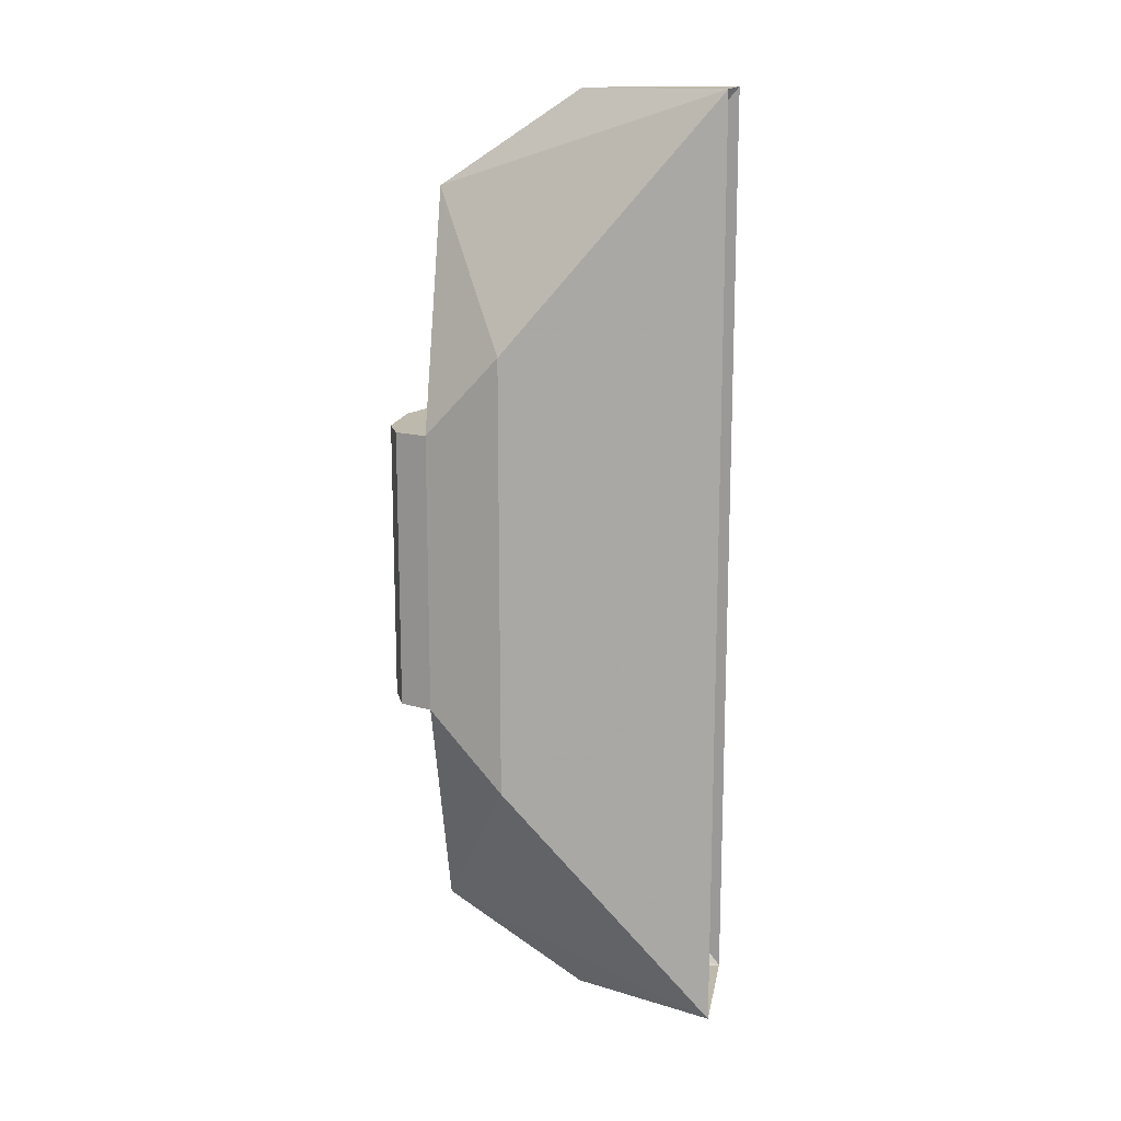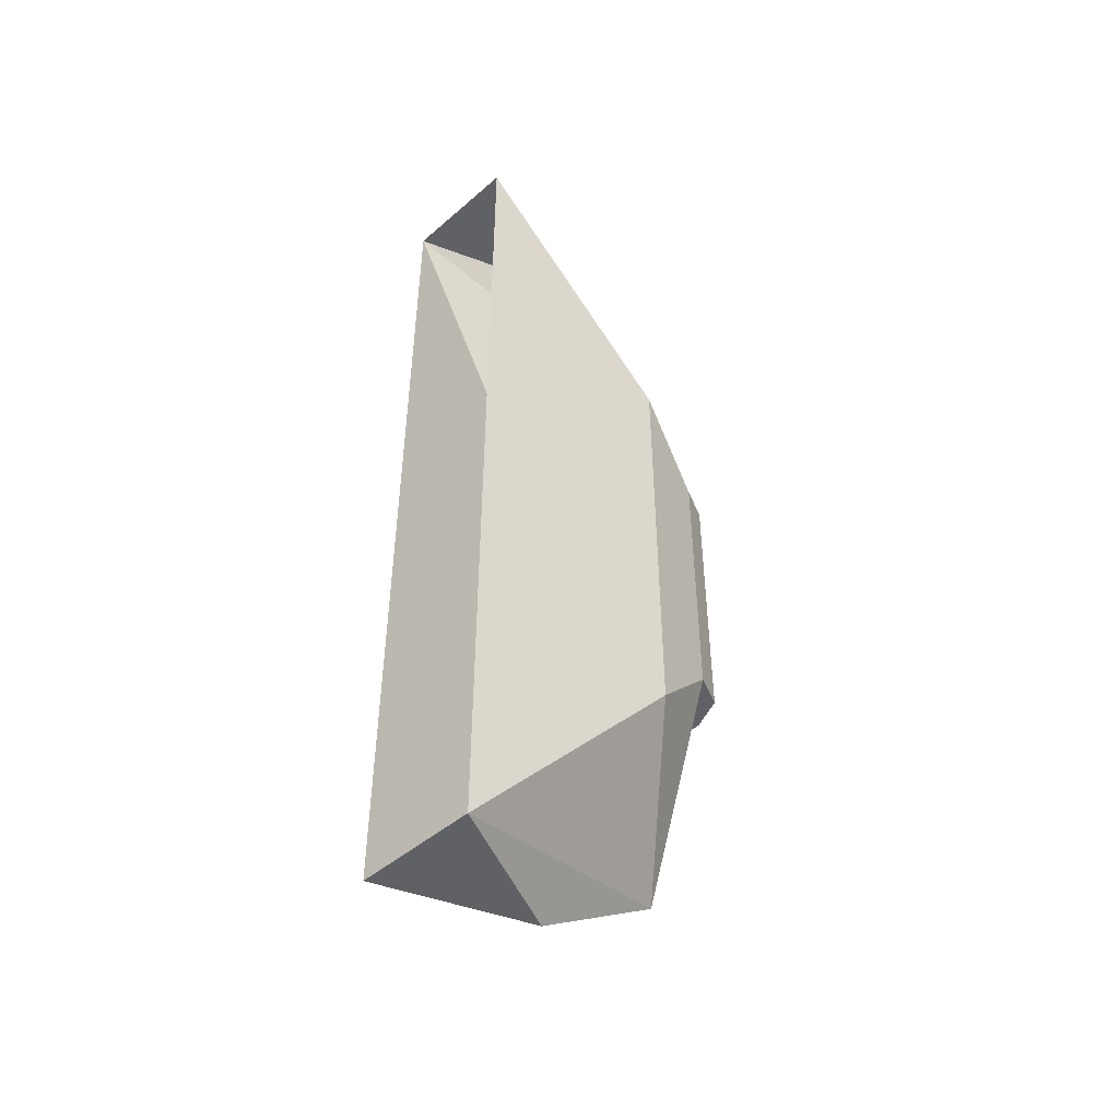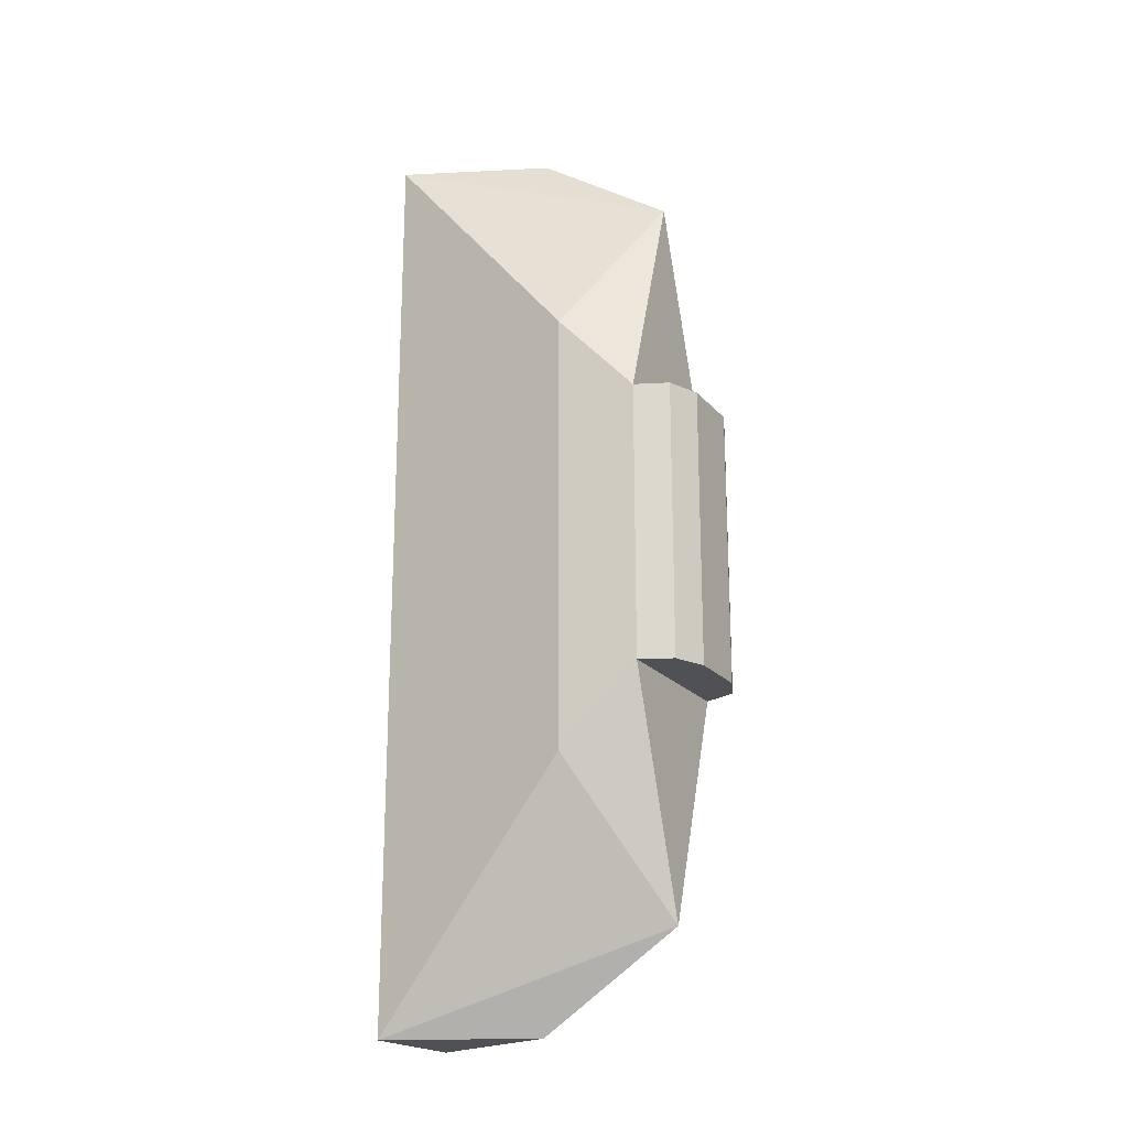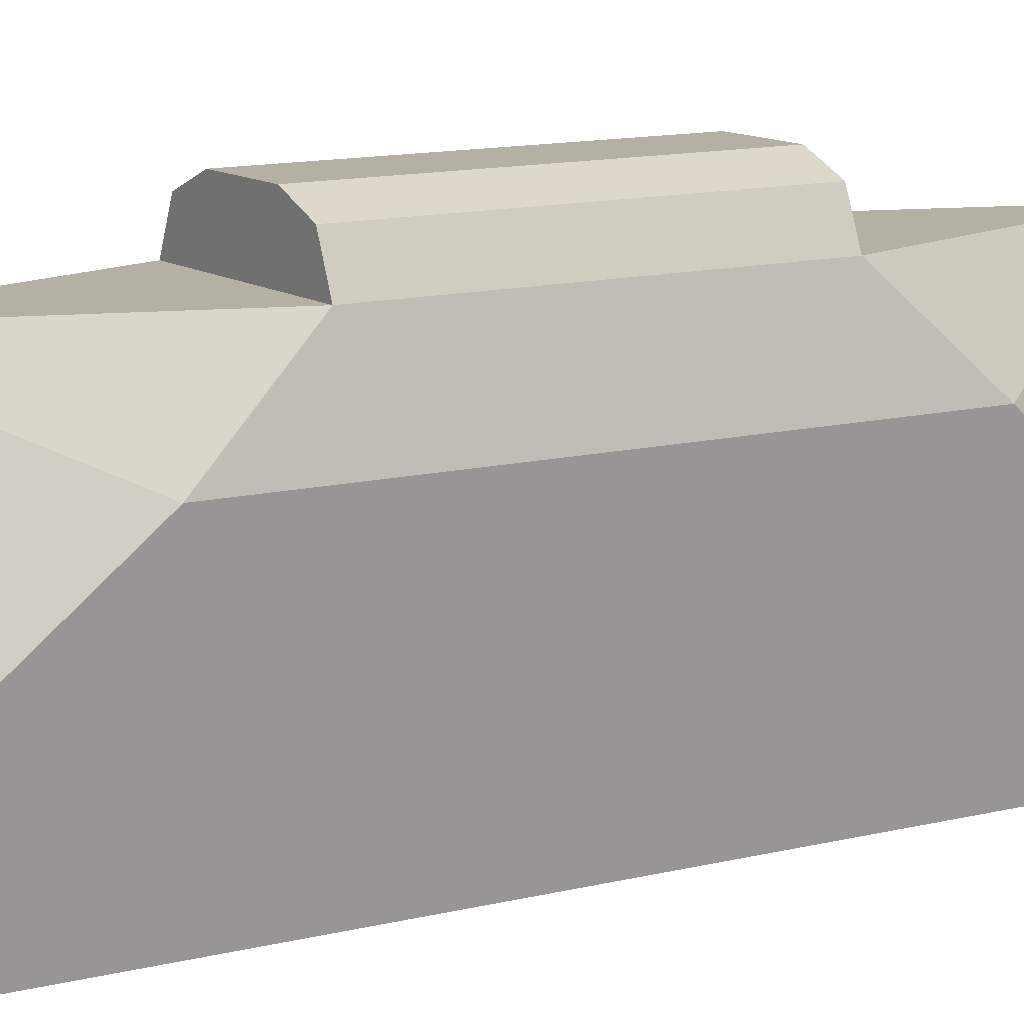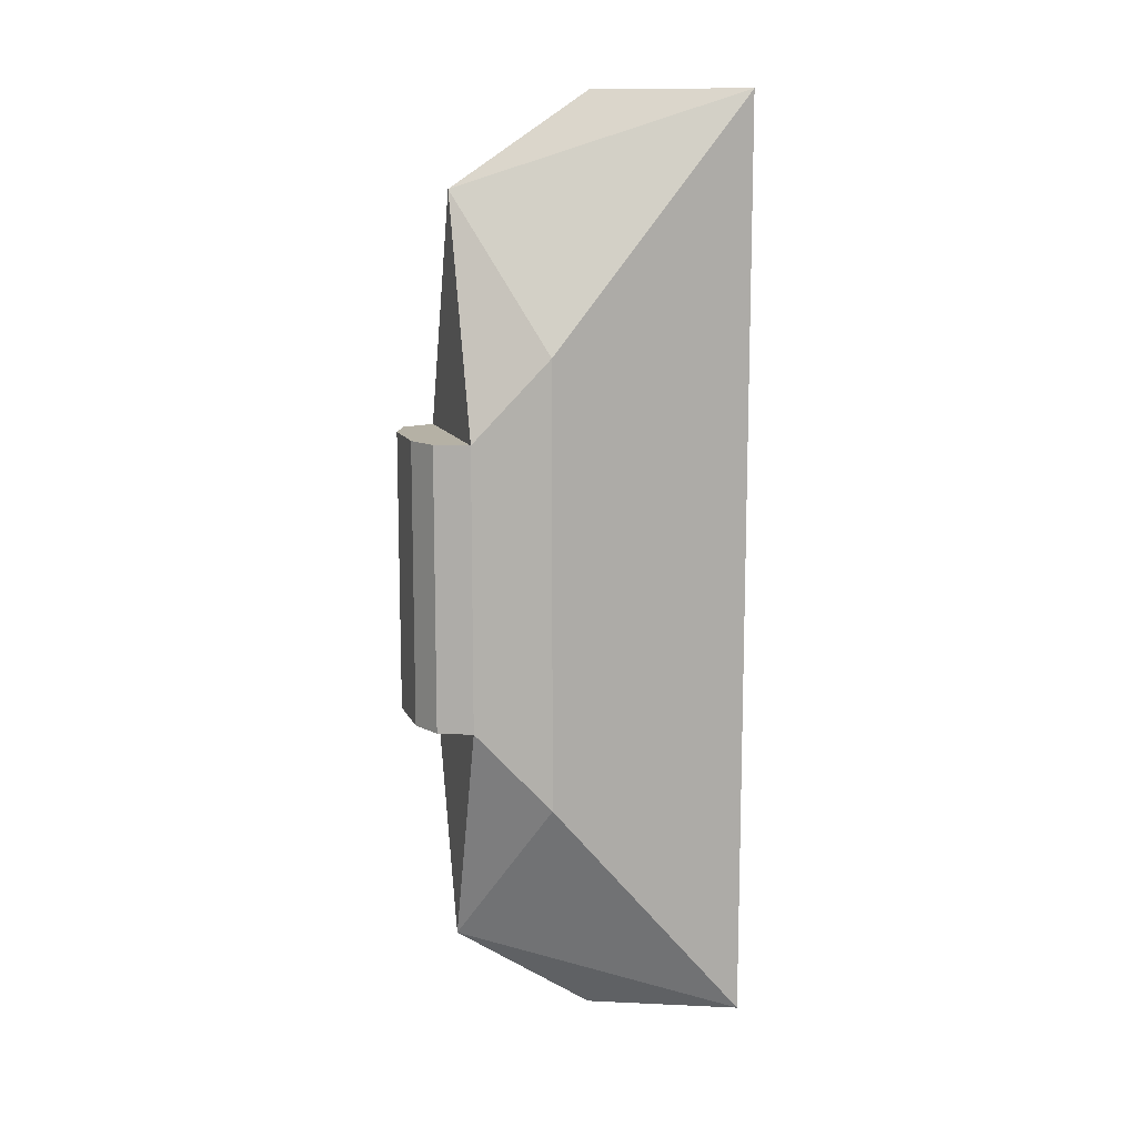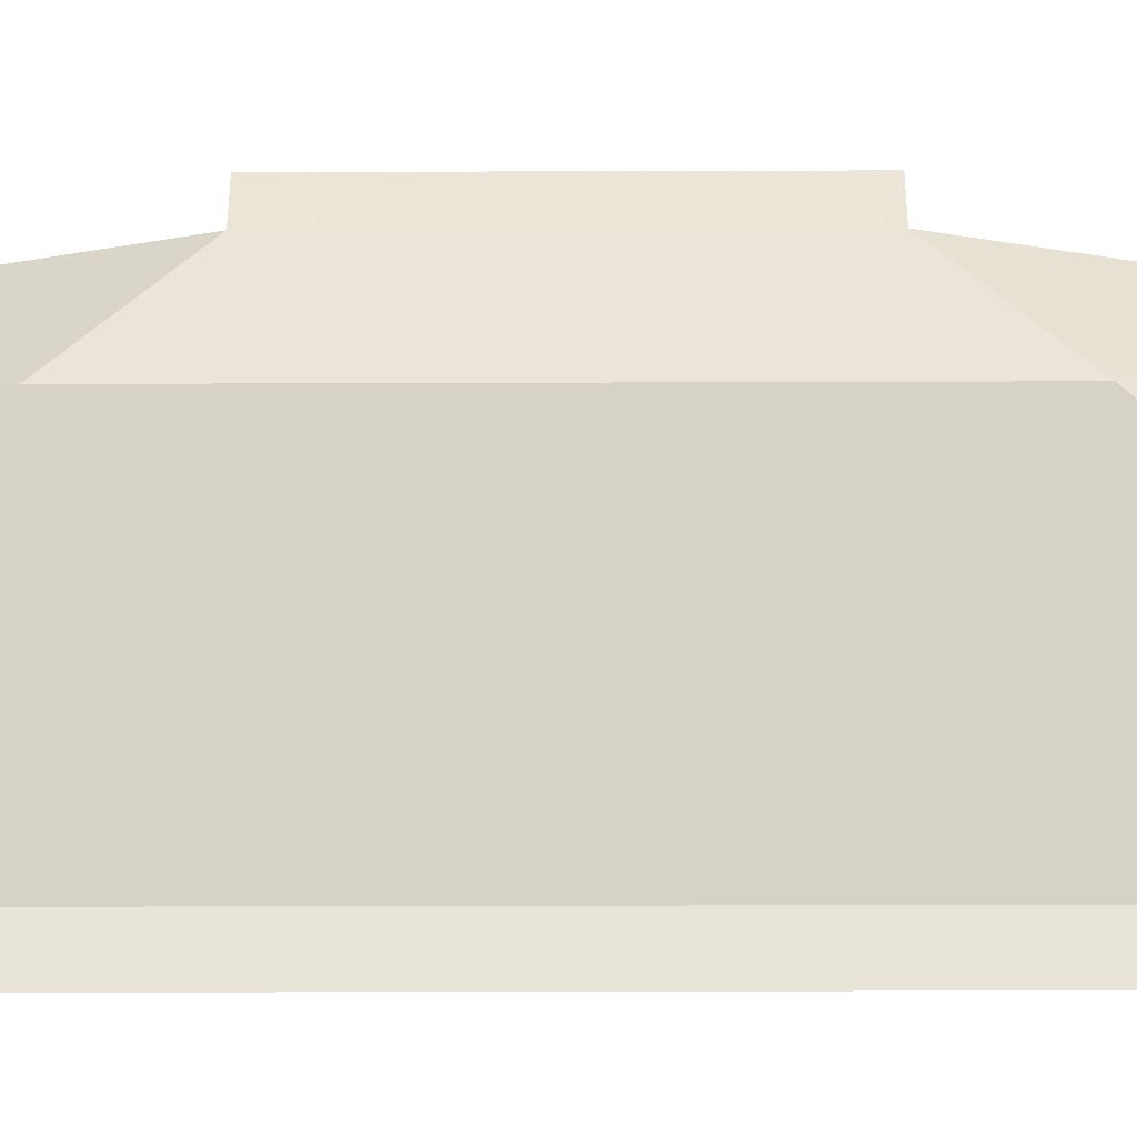
<metadata>
{"format":"obj","ext":"obj","renderer":"f3d","projection":"perspective","resolution":1024,"background":"white","views":[{"elev":15.0,"azim":-80.1,"up":"+Z"},{"elev":-47.3,"azim":44.2,"up":"+Z"},{"elev":-20.2,"azim":118.2,"up":"+Z"},{"elev":11.6,"azim":57.8,"up":"+Y"},{"elev":11.9,"azim":-106.7,"up":"+Z"},{"elev":-21.1,"azim":-89.6,"up":"+Y"}]}
</metadata>
<code>
v 0 0.15 -0.5
v 0.0655 -0.0045 -0.5
v -0.0655 -0.0045 -0.5
v 0 0.15 0.5
v -0.0655 -0.0045 0.5
v 0.0655 -0.0045 0.5
v -0.1 0.22 -0.236
v -0.0655 -0.0045 -0.5
v -0.0655 -0.0045 0.5
v -0.1 0.22 0.236
v -0.085 0.3 -0.15
v -0.1 0.22 -0.236
v -0.1 0.22 0.236
v -0.085 0.3 0.15
v 0 0.15 0.5
v 0 0.3 0.4
v -0.0655 -0.0045 0.5
v 0 0.3 0.4
v 0.085 0.3 0.15
v -0.085 0.3 0.15
v 0.035 0.3 0.15
v 0.085 0.3 0.15
v 0.07036 0.3354 0.15
v 0.035 0.3 0.15
v 0.07036 0.3354 0.15
v 0.035 0.35 0.15
v 0.07036 0.3354 0.15
v 0.085 0.3 0.15
v 0.085 0.3 -0.15
v 0.07036 0.3354 -0.15
v 0.035 0.35 0.15
v 0.07036 0.3354 0.15
v 0.07036 0.3354 -0.15
v 0.035 0.35 -0.15
v 0.035 0.3 -0.15
v 0.085 0.3 -0.15
v 0.07036 0.3354 -0.15
v 0.035 0.3 -0.15
v 0.07036 0.3354 -0.15
v 0.035 0.35 -0.15
v -0.035 0.35 -0.15
v 0.035 0.35 -0.15
v 0.035 0.35 0.15
v -0.035 0.35 0.15
v 0.035 0.35 0.15
v 0.035 0.3 0.15
v -0.035 0.3 0.15
v -0.035 0.35 0.15
v -0.035 0.35 -0.15
v -0.035 0.3 -0.15
v 0.035 0.3 -0.15
v 0.035 0.35 -0.15
v -0.035 0.3 -0.15
v -0.085 0.3 -0.15
v -0.07036 0.3354 -0.15
v -0.035 0.3 -0.15
v -0.07036 0.3354 -0.15
v -0.035 0.35 -0.15
v -0.07036 0.3354 0.15
v -0.085 0.3 0.15
v -0.085 0.3 -0.15
v -0.07036 0.3354 -0.15
v -0.035 0.35 0.15
v -0.07036 0.3354 0.15
v -0.07036 0.3354 -0.15
v -0.035 0.35 -0.15
v -0.035 0.3 0.15
v -0.085 0.3 0.15
v -0.07036 0.3354 0.15
v -0.035 0.3 0.15
v -0.07036 0.3354 0.15
v -0.035 0.35 0.15
v 0.0655 -0.0045 0.5
v 0.0655 -0.0045 -0.5
v 0.1 0.22 -0.236
v 0.1 0.22 0.236
v 0.1 0.22 0.236
v 0.1 0.22 -0.236
v 0.085 0.3 -0.15
v 0.085 0.3 0.15
v 0 0.3 -0.4
v -0.085 0.3 -0.15
v 0.085 0.3 -0.15
v 0 0.3 -0.4
v 0 0.15 -0.5
v -0.0655 -0.0045 -0.5
v 0.0655 -0.0045 -0.5
v 0 0.15 -0.5
v 0 0.3 -0.4
v 0.0655 -0.0045 -0.5
v 0 0.3 -0.4
v 0.1 0.22 -0.236
v 0.1 0.22 -0.236
v 0 0.3 -0.4
v 0.085 0.3 -0.15
v -0.1 0.22 0.236
v -0.0655 -0.0045 0.5
v 0 0.3 0.4
v 0 0.3 0.4
v -0.085 0.3 0.15
v -0.1 0.22 0.236
v 0 0.3 0.4
v 0 0.15 0.5
v 0.0655 -0.0045 0.5
v 0 0.3 0.4
v 0.0655 -0.0045 0.5
v 0.1 0.22 0.236
v 0.1 0.22 0.236
v 0.085 0.3 0.15
v 0 0.3 0.4
v -0.0655 -0.0045 -0.5
v -0.1 0.22 -0.236
v 0 0.3 -0.4
v 0 0.3 -0.4
v -0.1 0.22 -0.236
v -0.085 0.3 -0.15
g mesh51667
f 1 2 3
f 4 5 6
f 7 8 9
f 9 10 7
f 11 12 13
f 13 14 11
f 15 16 17
f 18 19 20
g mesh51668
f 21 22 23
f 24 25 26
g mesh51671
f 27 28 29
f 29 30 27
f 31 32 33
f 33 34 31
g mesh51674
f 35 37 36
f 38 40 39
g mesh51676
f 41 43 42
f 43 41 44
f 45 47 46
f 47 45 48
f 49 51 50
f 51 49 52
g mesh51678
f 53 54 55
f 56 57 58
g mesh51681
f 59 61 60
f 61 59 62
f 63 65 64
f 65 63 66
g mesh51684
f 67 69 68
f 70 72 71
f 73 74 75
f 75 76 73
f 77 78 79
f 79 80 77
f 81 82 83
f 84 85 86
f 87 88 89
f 90 91 92
f 93 94 95
f 96 97 98
f 99 100 101
f 102 103 104
f 105 106 107
f 108 109 110
f 111 112 113
f 114 115 116

</code>
